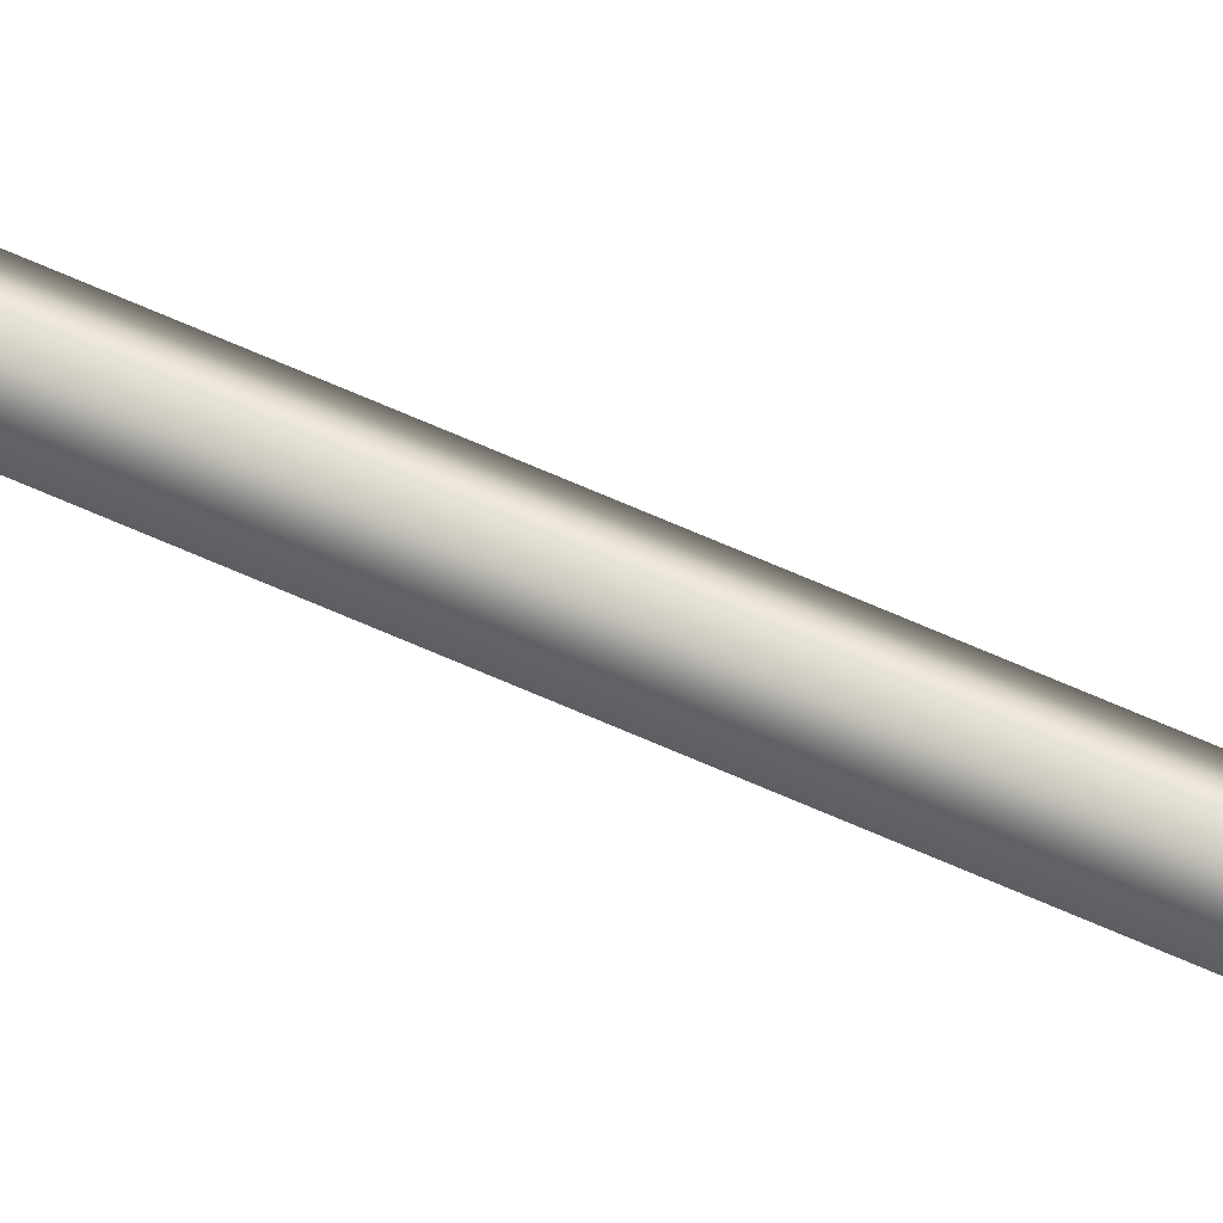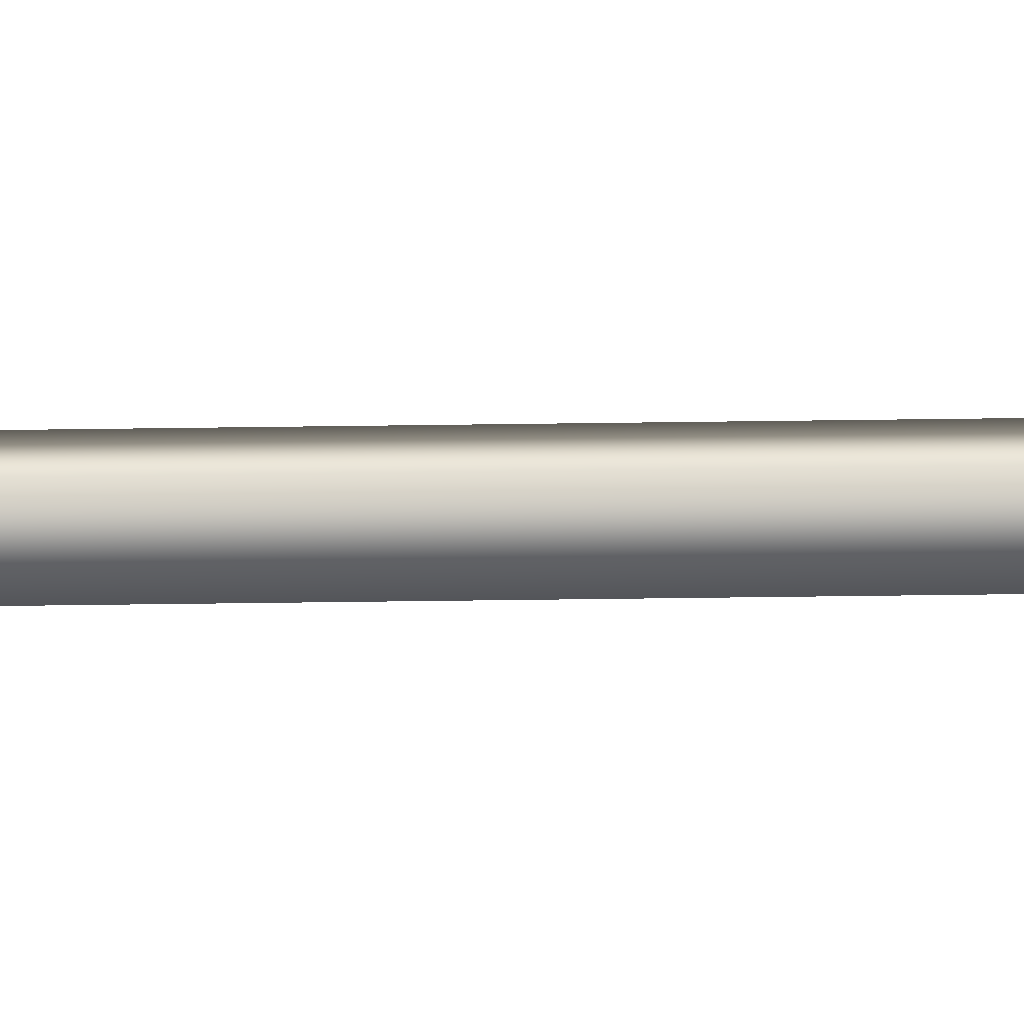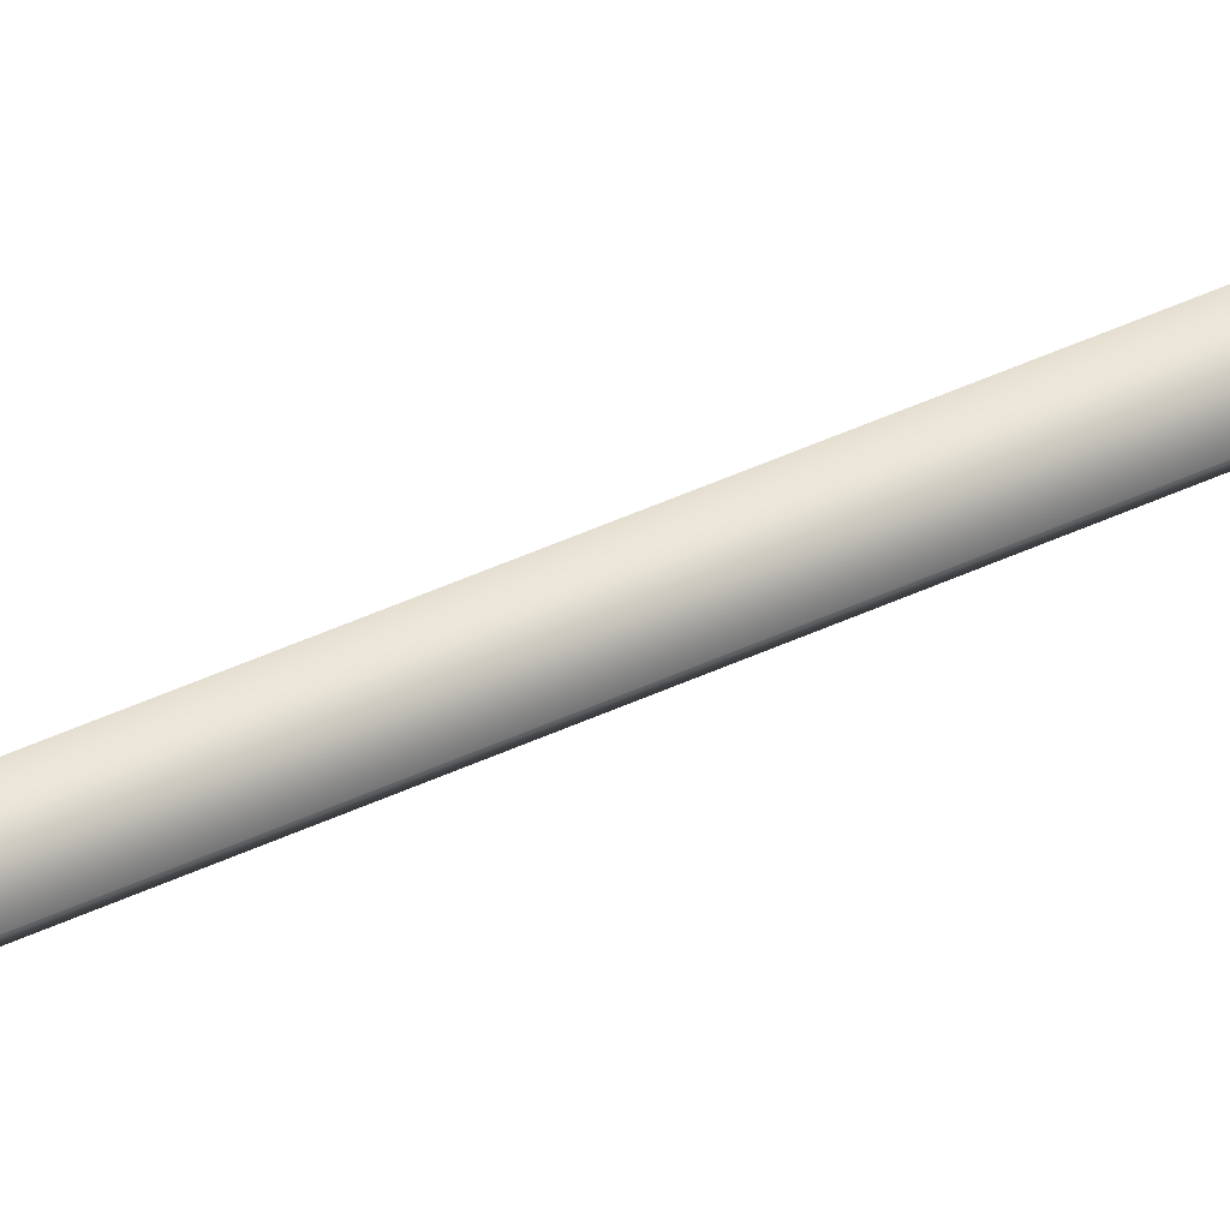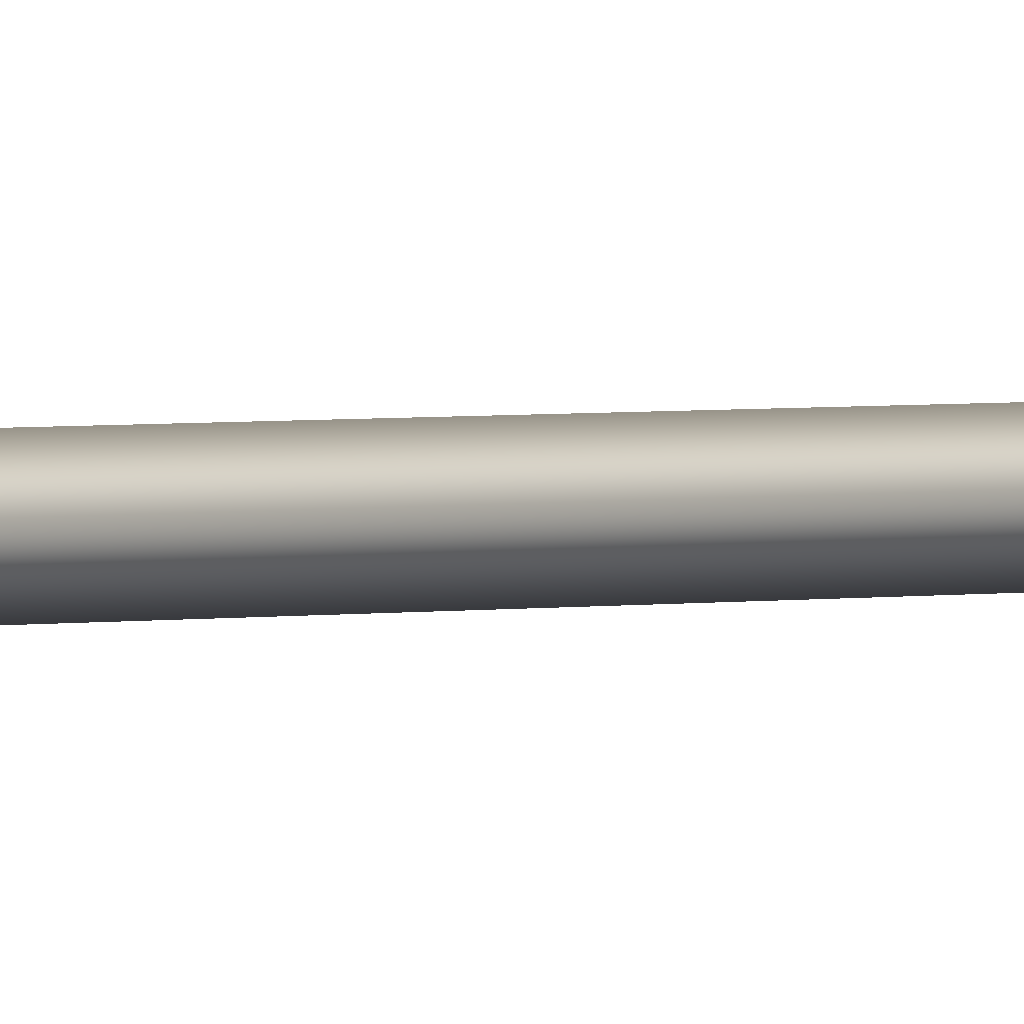
<metadata>
{"format":"obj","ext":"obj","renderer":"f3d","projection":"perspective","resolution":1024,"background":"white","views":[{"elev":63.0,"azim":-66.8,"up":"+Y"},{"elev":-24.9,"azim":-89.9,"up":"+Y"},{"elev":35.9,"azim":55.2,"up":"+Y"},{"elev":1.2,"azim":34.8,"up":"+Y"}]}
</metadata>
<code>
o Centerline.001
v -0.006334 -0 0.2043
v -0.005336 0.001 0.2044
v 0 0.001 0
v -0.001 0 -2.6e-05
v -0.004337 -0 0.2044
v 0.001 -0 2.6e-05
v -0.005336 -0.001 0.2044
v -0 -0.001 -0
f 1 2 3 4
f 2 5 6 3
f 5 7 8 6
f 7 1 4 8

</code>
